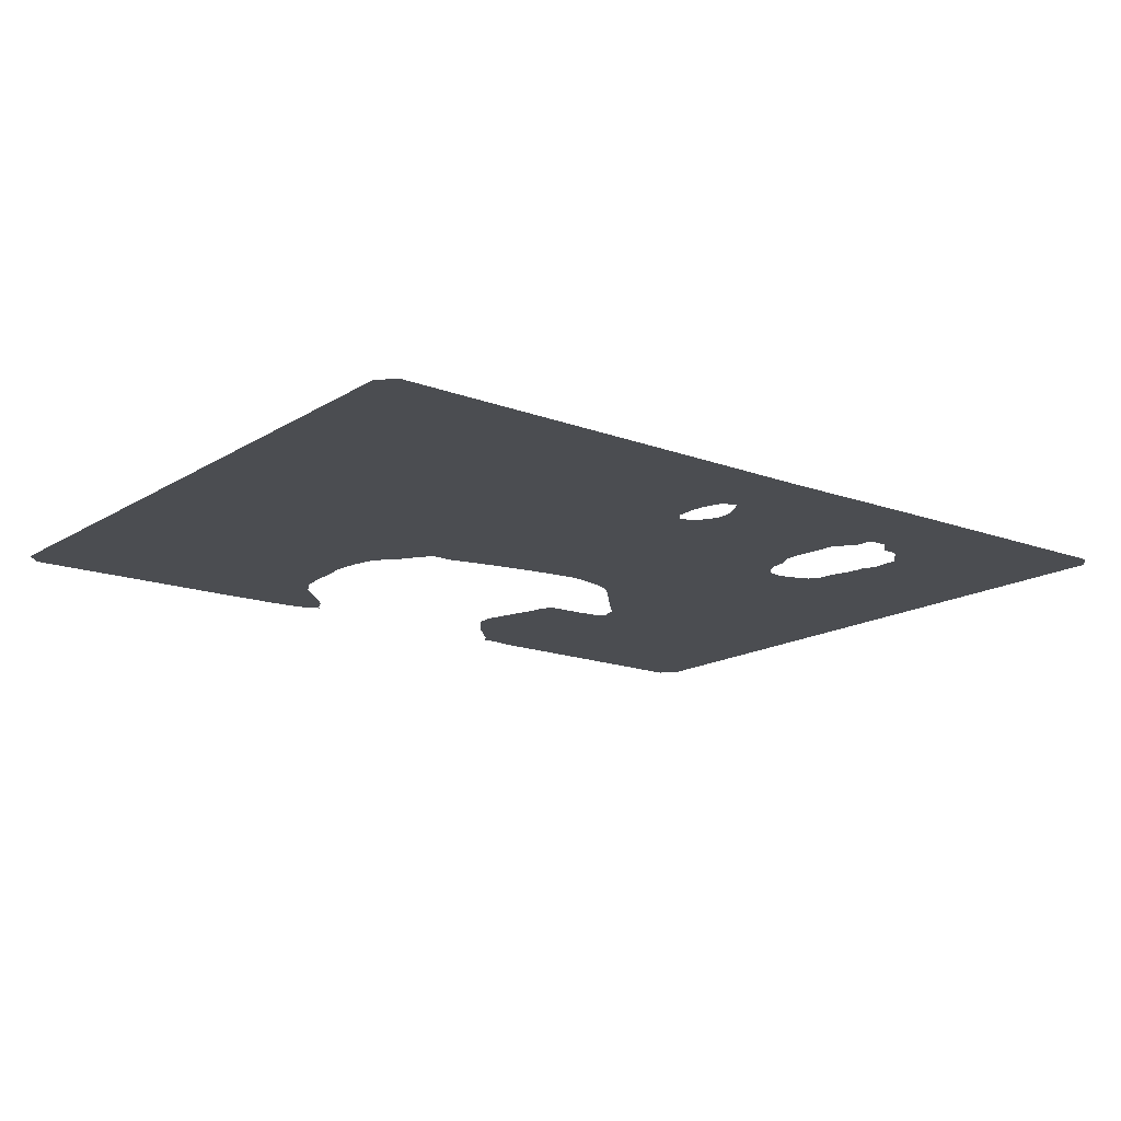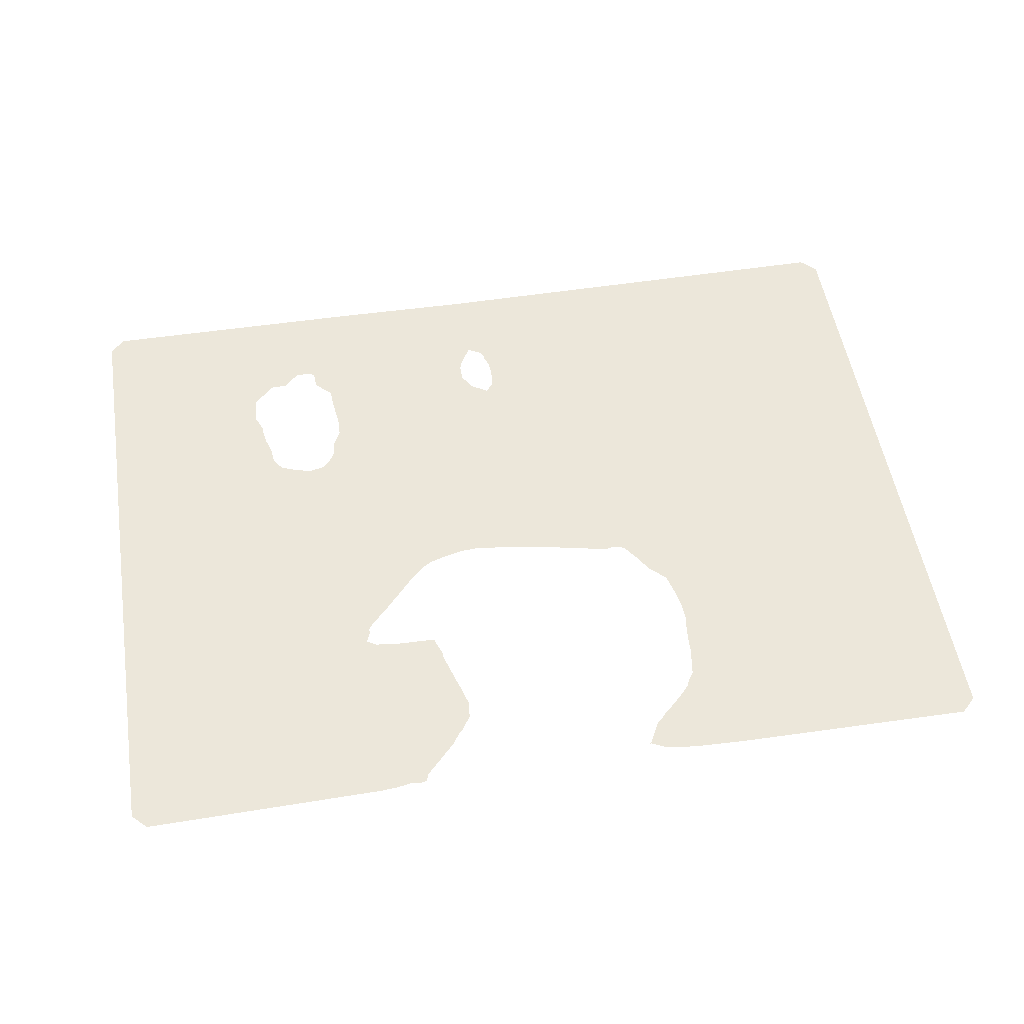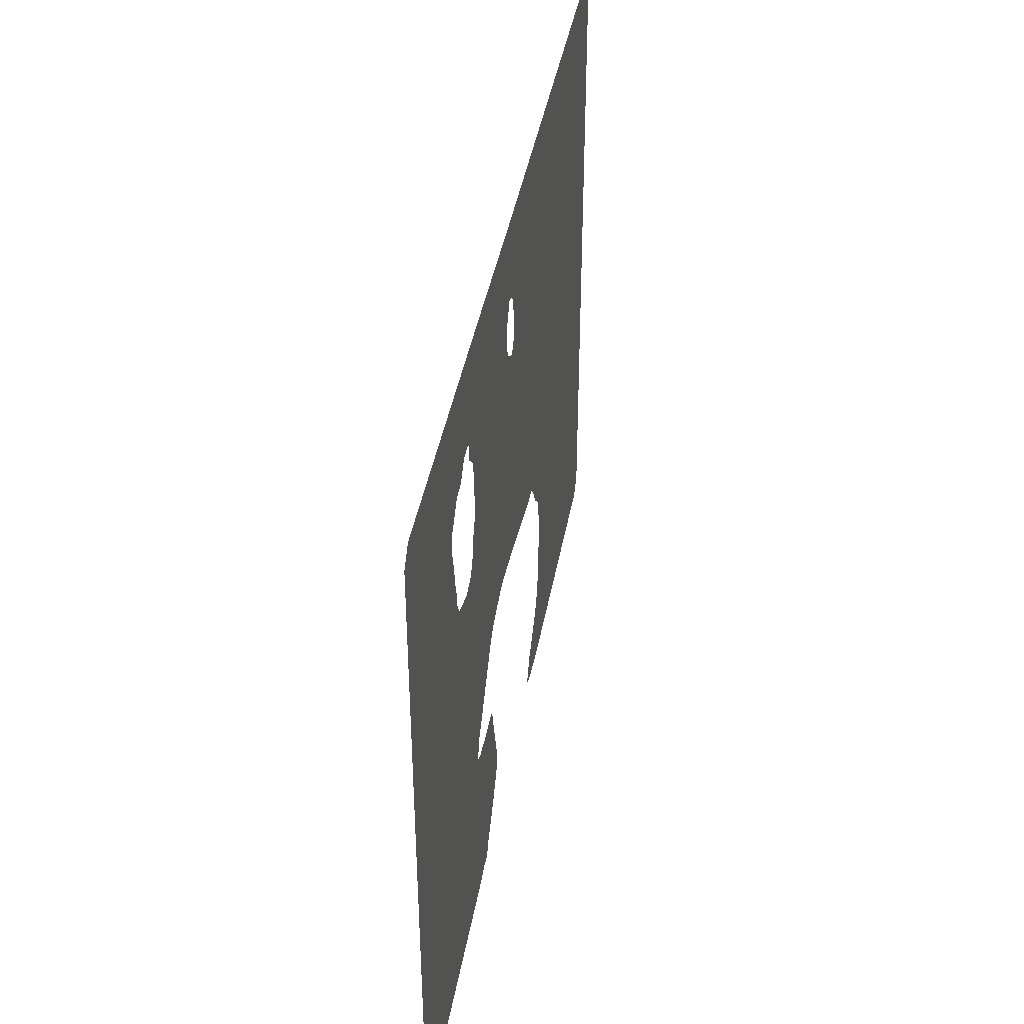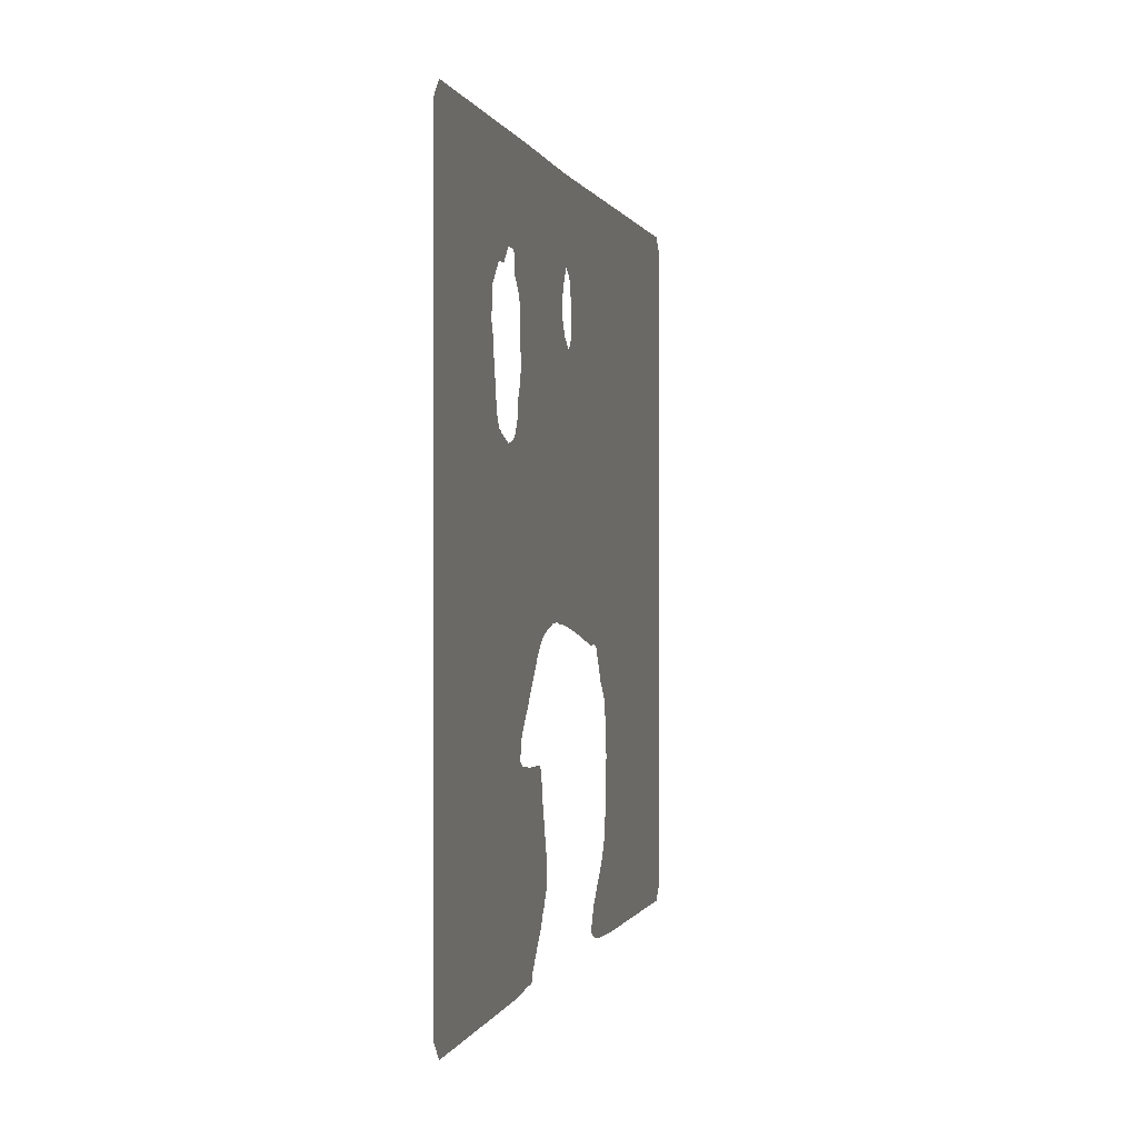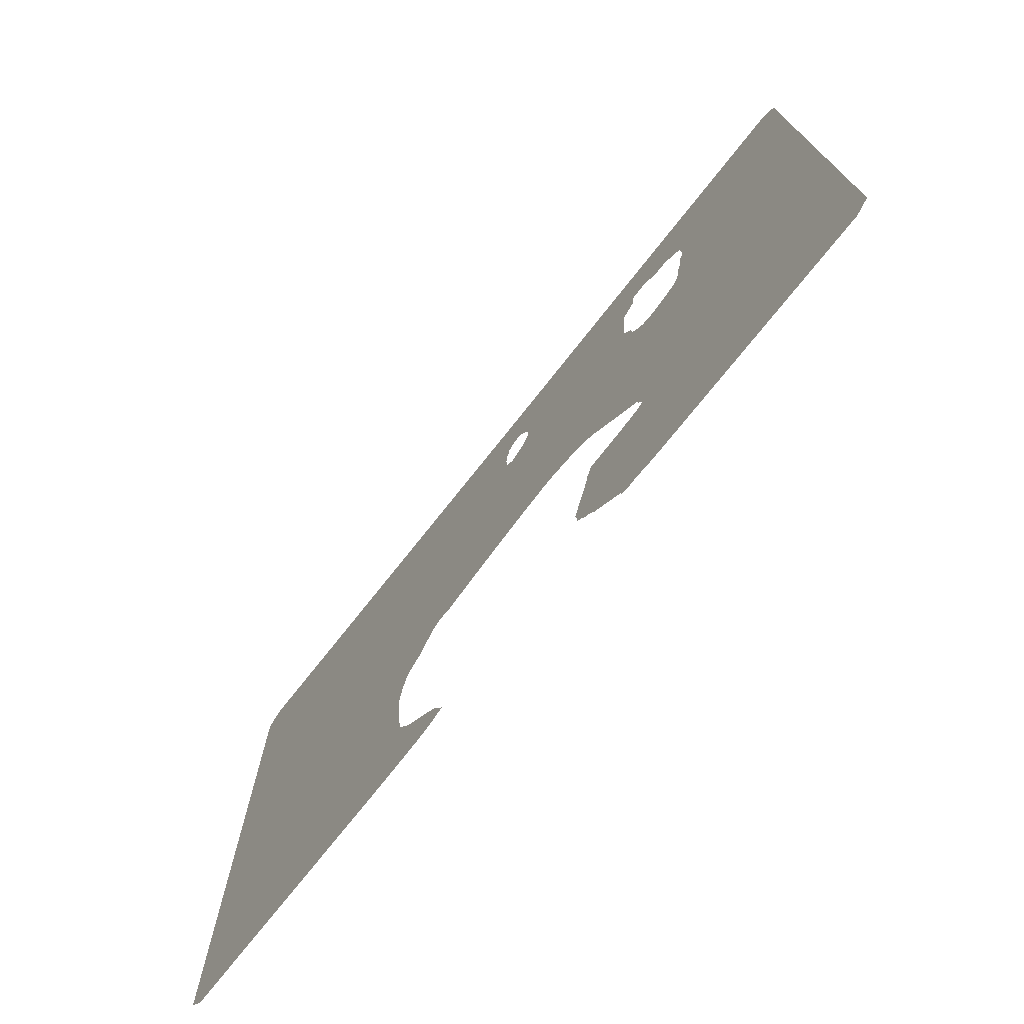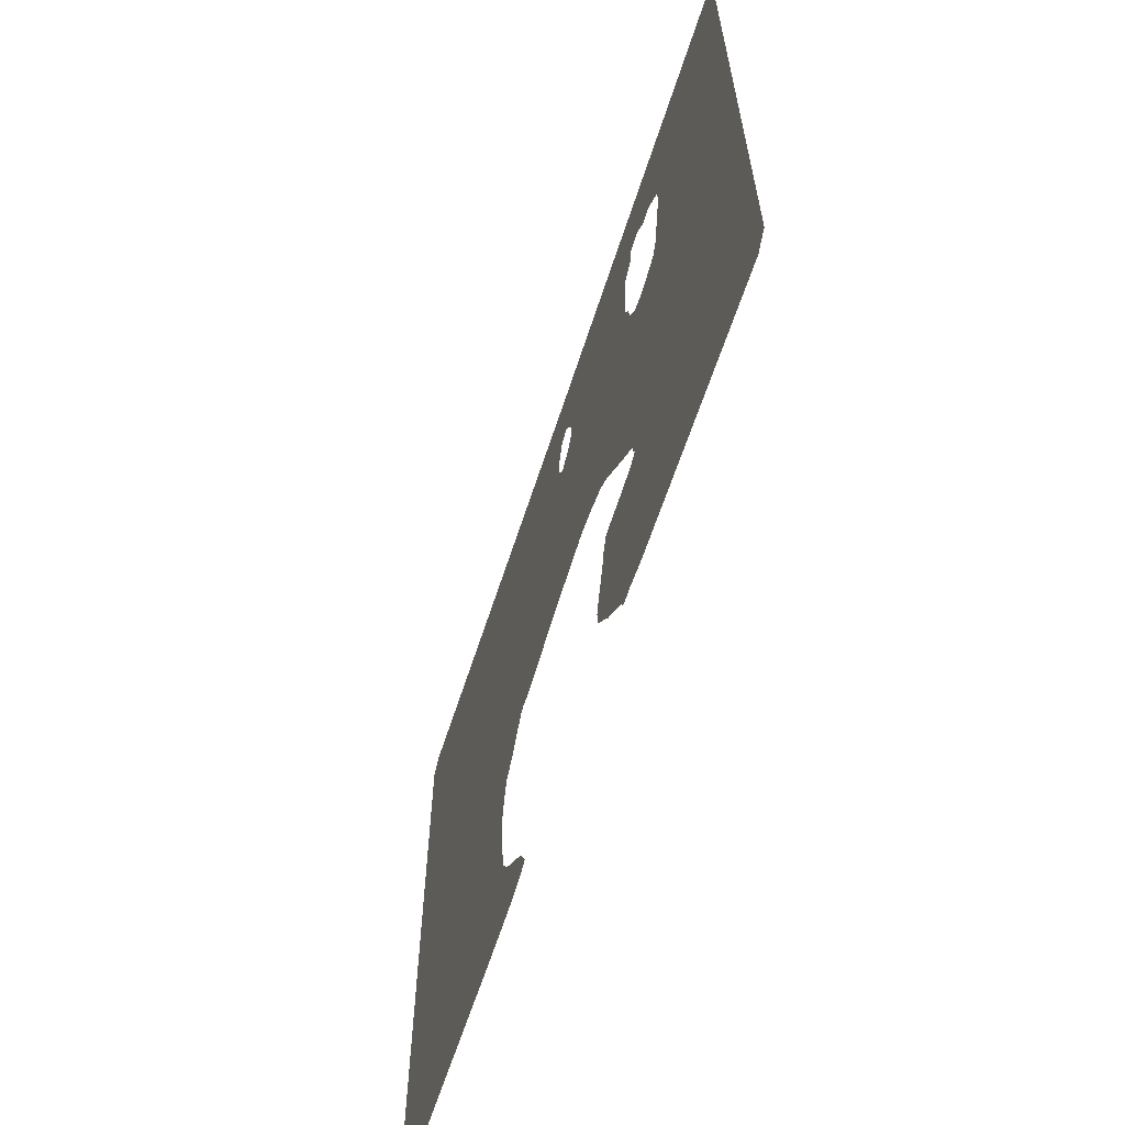
<metadata>
{"format":"obj","ext":"obj","renderer":"f3d","projection":"perspective","resolution":1024,"background":"white","views":[{"elev":-15.8,"azim":142.0,"up":"+Z"},{"elev":51.9,"azim":-9.2,"up":"+Z"},{"elev":41.1,"azim":-80.0,"up":"+Y"},{"elev":-0.0,"azim":-77.9,"up":"+Y"},{"elev":-73.8,"azim":-128.3,"up":"+Y"},{"elev":-62.8,"azim":-107.9,"up":"+Y"}]}
</metadata>
<code>
v 15 10.3 19.73
v 15.73 10.35 19.73
v 16 10.37 19.73
v 17 10.54 19.73
v 17.73 10.48 19.73
v 18 10.57 19.73
v 18.06 10.61 19.73
v 18.17 11 19.73
v 20 12.9 19.73
v 20.06 12.94 19.73
v 20.12 13 19.73
v 20.59 13.73 19.73
v 20.87 14 19.73
v 21 14.2 19.73
v 21.17 14.49 19.73
v 21.53 14.97 19.73
v 21.53 15 19.73
v 21.49 15.27 19.73
v 21.59 16 19.73
v 21.51 16.27 19.73
v 21.23 17.27 19.73
v 20.99 18 19.73
v 20.92 18.27 19.73
v 20.68 19 19.73
v 20.42 20 19.73
v 20.41 20.27 19.73
v 20.12 21 19.73
v 20 21.4 19.73
v 19.44 21.44 19.73
v 17.52 21.48 19.73
v 17 21.56 19.73
v 16.4 21.6 19.73
v 16 21.66 19.73
v 15.43 22 19.73
v 15.73 22.73 19.73
v 15.7 23 19.73
v 16 23.38 19.73
v 16.58 24 19.73
v 17 24.41 19.73
v 19.34 27 19.73
v 20 27.61 19.73
v 20.62 28 19.73
v 22 28.42 19.73
v 22.51 28.51 19.73
v 23 28.64 19.73
v 23.66 28.66 19.73
v 24 28.69 19.73
v 24.58 28.58 19.73
v 25 28.58 19.73
v 25.46 28.54 19.73
v 28 28.16 19.73
v 28.98 27.98 19.73
v 29 27.98 19.73
v 29.83 27.83 19.73
v 30 27.79 19.73
v 30.66 27.66 19.73
v 31.54 27.46 19.73
v 32 27.37 19.73
v 33 27.14 19.73
v 33.62 27.26 19.73
v 34 27.23 19.73
v 34.43 27 19.73
v 34.63 26.63 19.73
v 35 26.16 19.73
v 35.01 26.14 19.73
v 35.11 26 19.73
v 35.25 25.75 19.73
v 35.73 25 19.73
v 36 24.76 19.73
v 36.76 24 19.73
v 37.01 23.04 19.73
v 37.02 23 19.73
v 37.17 22.36 19.73
v 37.22 22 19.73
v 37.3 21.5 19.73
v 37.37 20.55 19.73
v 37.28 20 19.73
v 37.23 19.45 19.73
v 37.17 19 19.73
v 37.14 18.36 19.73
v 37.14 18 19.73
v 37.01 17.03 19.73
v 37.01 17 19.73
v 36.86 16 19.73
v 36.75 15.84 19.73
v 36.73 15.78 19.73
v 36.35 15.21 19.73
v 36.29 15 19.73
v 36 14.68 19.73
v 35.93 14.61 19.73
v 35.4 14.06 19.73
v 35 13.67 19.73
v 34.92 13.61 19.73
v 34.73 13.43 19.73
v 34.35 13.09 19.73
v 34 12.69 19.73
v 33.84 12.6 19.73
v 33.73 12.45 19.73
v 33.51 12.12 19.73
v 33.48 12 19.73
v 33 11.1 19.73
v 32.89 11 19.73
v 32.91 10.99 19.73
v 33 10.98 19.73
v 33.08 10.93 19.73
v 33.73 10.63 19.73
v 34 10.56 19.73
v 34.73 10.42 19.73
v 35 10.39 19.73
v 36 10.3 19.73
v 39 10.2 19.73
v 54 10.07 19.73
v 54.93 11 19.73
v 54.96 52 19.73
v 54 52.96 19.73
v 26 52.77 19.73
v 17 52.89 19.73
v 0 52.93 19.73
v -0.9271 52 19.73
v -0.9268 11 19.73
v 0 10.07 19.73
v 9.95 42.27 19.73
v 9.649 43 19.73
v 9.533 43.27 19.73
v 9.645 45 19.73
v 10 45.32 19.73
v 10.68 46 19.73
v 11 46.28 19.73
v 12 46.31 19.73
v 12.69 47 19.73
v 13 47.24 19.73
v 14 47.23 19.73
v 14.24 47 19.73
v 14.29 46 19.73
v 15 45.29 19.73
v 15.3 45 19.73
v 15.37 44 19.73
v 15.43 43.27 19.73
v 15.56 42.27 19.73
v 15.58 42 19.73
v 15.55 41 19.73
v 15.18 40.27 19.73
v 15.04 40 19.73
v 15 39.69 19.73
v 15 39.64 19.73
v 14.97 39.42 19.73
v 14.91 39 19.73
v 14.46 38.27 19.73
v 14.19 38 19.73
v 14 37.85 19.73
v 13.88 37.82 19.73
v 13.73 37.79 19.73
v 13 37.64 19.73
v 11.6 38.05 19.73
v 11.27 38.21 19.73
v 11 38.31 19.73
v 10.65 38.88 19.73
v 10.55 39 19.73
v 10.48 39.27 19.73
v 10.41 40 19.73
v 10.11 41 19.73
v 10.08 41.09 19.73
v 10 41.59 19.73
v 9.956 41.82 19.73
v 9.904 42 19.73
v 25.96 44 19.73
v 25.87 44.13 19.73
v 25.35 45 19.73
v 25.35 46 19.73
v 25.55 46.55 19.73
v 25.68 46.8 19.73
v 25.79 47 19.73
v 26.25 47.75 19.73
v 26.31 47.73 19.73
v 27 47.36 19.73
v 27.3 47 19.73
v 27.3 46.84 19.73
v 27.3 46.73 19.73
v 27.56 46 19.73
v 27.6 45.27 19.73
v 27.61 45 19.73
v 27.56 44.27 19.73
v 27.53 44 19.73
v 27 43.35 19.73
f 8 4 9
f 9 3 2
f 4 3 9
f 8 6 5
f 8 7 6
f 4 8 5
f 31 30 23
f 12 11 9
f 9 11 10
f 20 12 21
f 14 13 12
f 15 14 12
f 18 20 19
f 17 16 15
f 18 17 15
f 18 15 20
f 20 15 12
f 21 12 22
f 22 12 9
f 22 31 23
f 22 32 31
f 30 24 23
f 29 25 30
f 27 26 29
f 29 26 25
f 29 28 27
f 30 25 24
f 22 9 32
f 32 9 33
f 33 9 2
f 1 33 2
f 1 34 33
f 1 121 34
f 34 36 35
f 34 120 36
f 47 45 184
f 158 157 156
f 184 49 47
f 165 123 122
f 166 184 147
f 147 45 43
f 135 134 133
f 44 43 45
f 167 140 168
f 46 45 47
f 168 140 139
f 48 47 49
f 52 51 184
f 184 51 50
f 55 54 184
f 183 182 115
f 53 184 54
f 173 116 174
f 184 57 56
f 181 115 182
f 57 60 58
f 57 184 60
f 59 58 60
f 60 184 61
f 56 55 184
f 180 115 181
f 63 62 64
f 114 70 66
f 65 64 66
f 66 70 69
f 67 69 68
f 67 66 69
f 64 114 66
f 70 113 71
f 71 113 73
f 72 71 73
f 73 113 75
f 74 73 75
f 75 113 76
f 113 81 78
f 77 76 78
f 78 81 79
f 79 81 80
f 112 82 81
f 113 112 81
f 112 111 83
f 82 112 83
f 84 111 86
f 85 84 86
f 90 111 110
f 87 86 88
f 91 90 110
f 96 109 108
f 104 103 101
f 106 101 100
f 106 105 101
f 93 92 94
f 100 98 108
f 107 100 108
f 101 105 104
f 97 96 98
f 98 100 99
f 107 106 100
f 108 98 96
f 96 95 109
f 101 103 102
f 95 110 109
f 95 94 110
f 110 94 92
f 91 110 92
f 89 111 90
f 89 88 111
f 111 88 86
f 83 111 84
f 113 78 76
f 114 113 70
f 62 114 64
f 117 136 133
f 167 166 141
f 149 148 42
f 150 40 151
f 153 37 154
f 121 120 34
f 143 142 144
f 124 123 165
f 119 124 162
f 119 125 124
f 119 118 125
f 125 118 126
f 126 118 127
f 127 118 128
f 129 128 130
f 128 131 130
f 118 131 128
f 118 117 131
f 131 117 132
f 133 132 117
f 135 133 136
f 147 141 166
f 167 141 140
f 137 168 138
f 50 49 184
f 146 145 142
f 142 145 144
f 146 142 141
f 147 146 141
f 45 147 184
f 43 148 147
f 43 42 148
f 42 150 149
f 42 41 150
f 150 41 40
f 151 40 152
f 152 40 153
f 153 40 39
f 38 153 39
f 38 37 153
f 37 36 154
f 154 156 155
f 154 36 156
f 120 156 36
f 156 120 158
f 158 120 119
f 160 159 161
f 159 158 119
f 161 159 119
f 165 162 124
f 162 161 119
f 163 162 165
f 164 163 165
f 52 184 53
f 168 139 138
f 136 168 137
f 136 169 168
f 136 117 169
f 169 117 170
f 170 117 171
f 171 117 172
f 172 117 116
f 173 172 116
f 174 116 175
f 175 116 176
f 176 116 115
f 177 179 178
f 177 176 179
f 179 176 115
f 180 179 115
f 114 183 115
f 114 62 183
f 184 183 61
f 183 62 61

</code>
